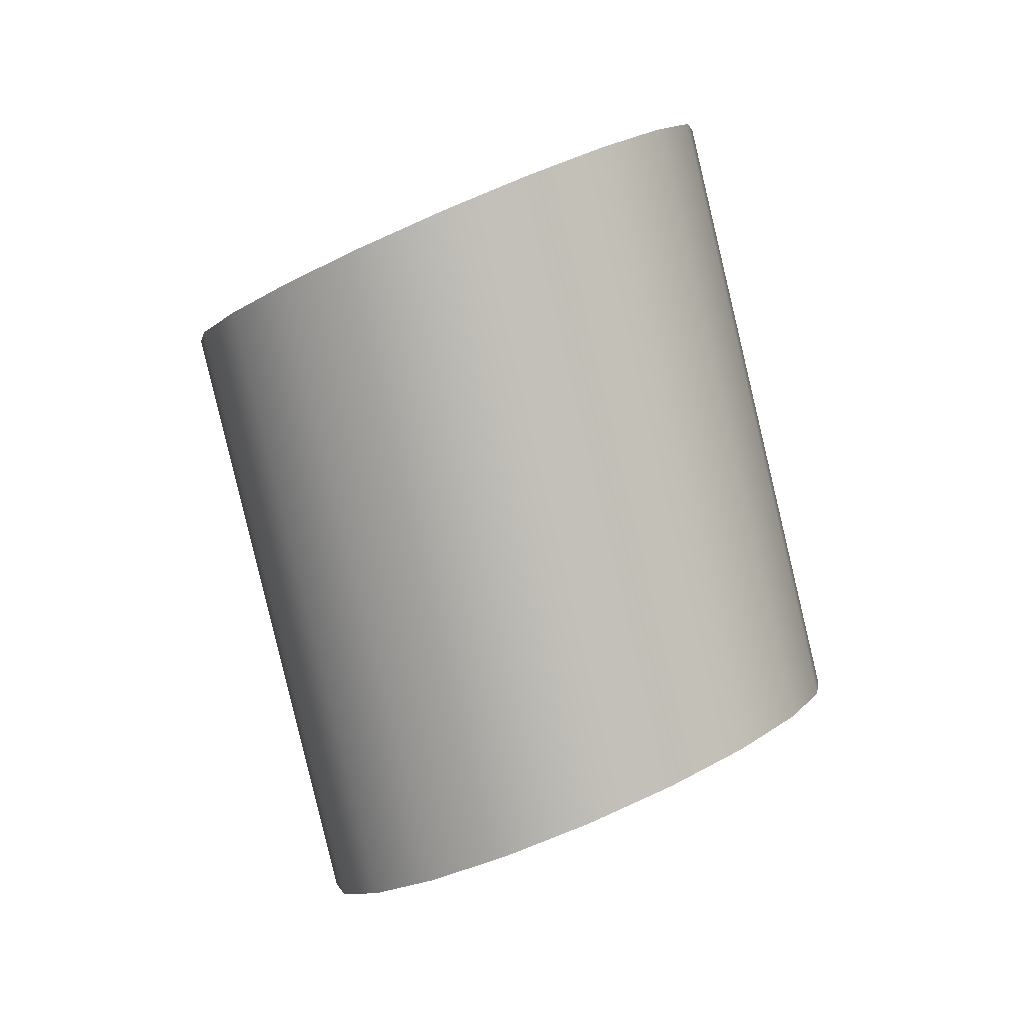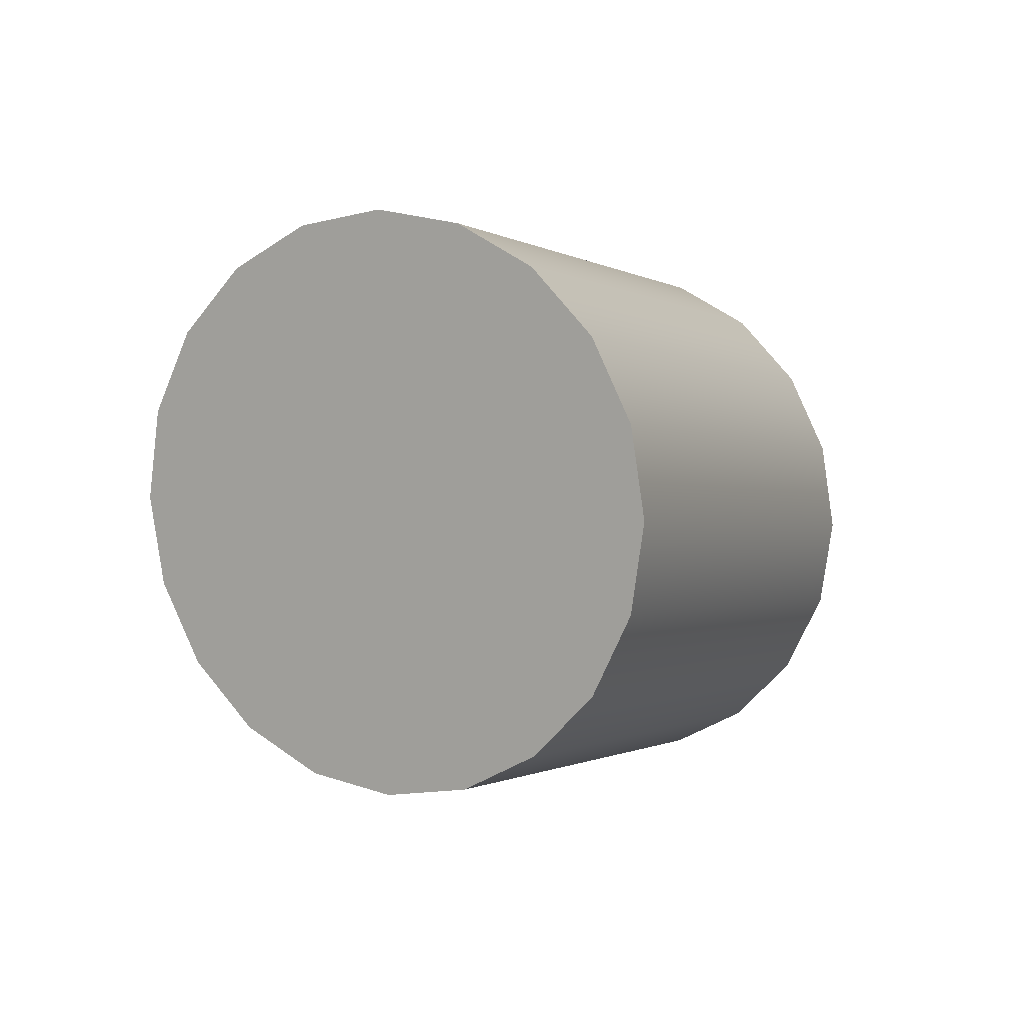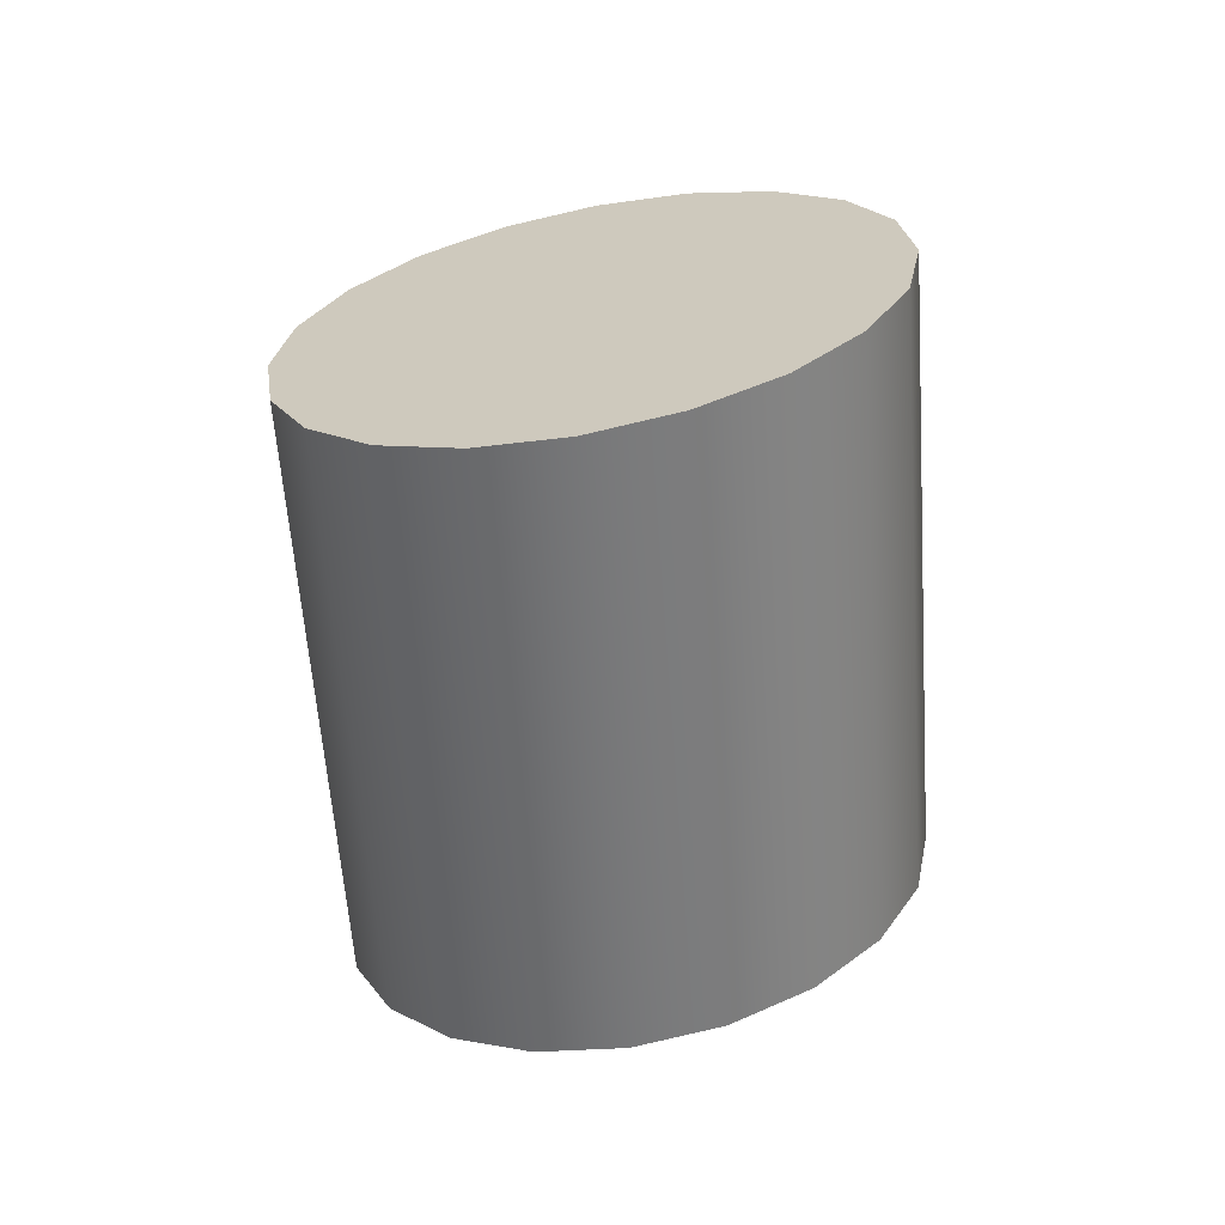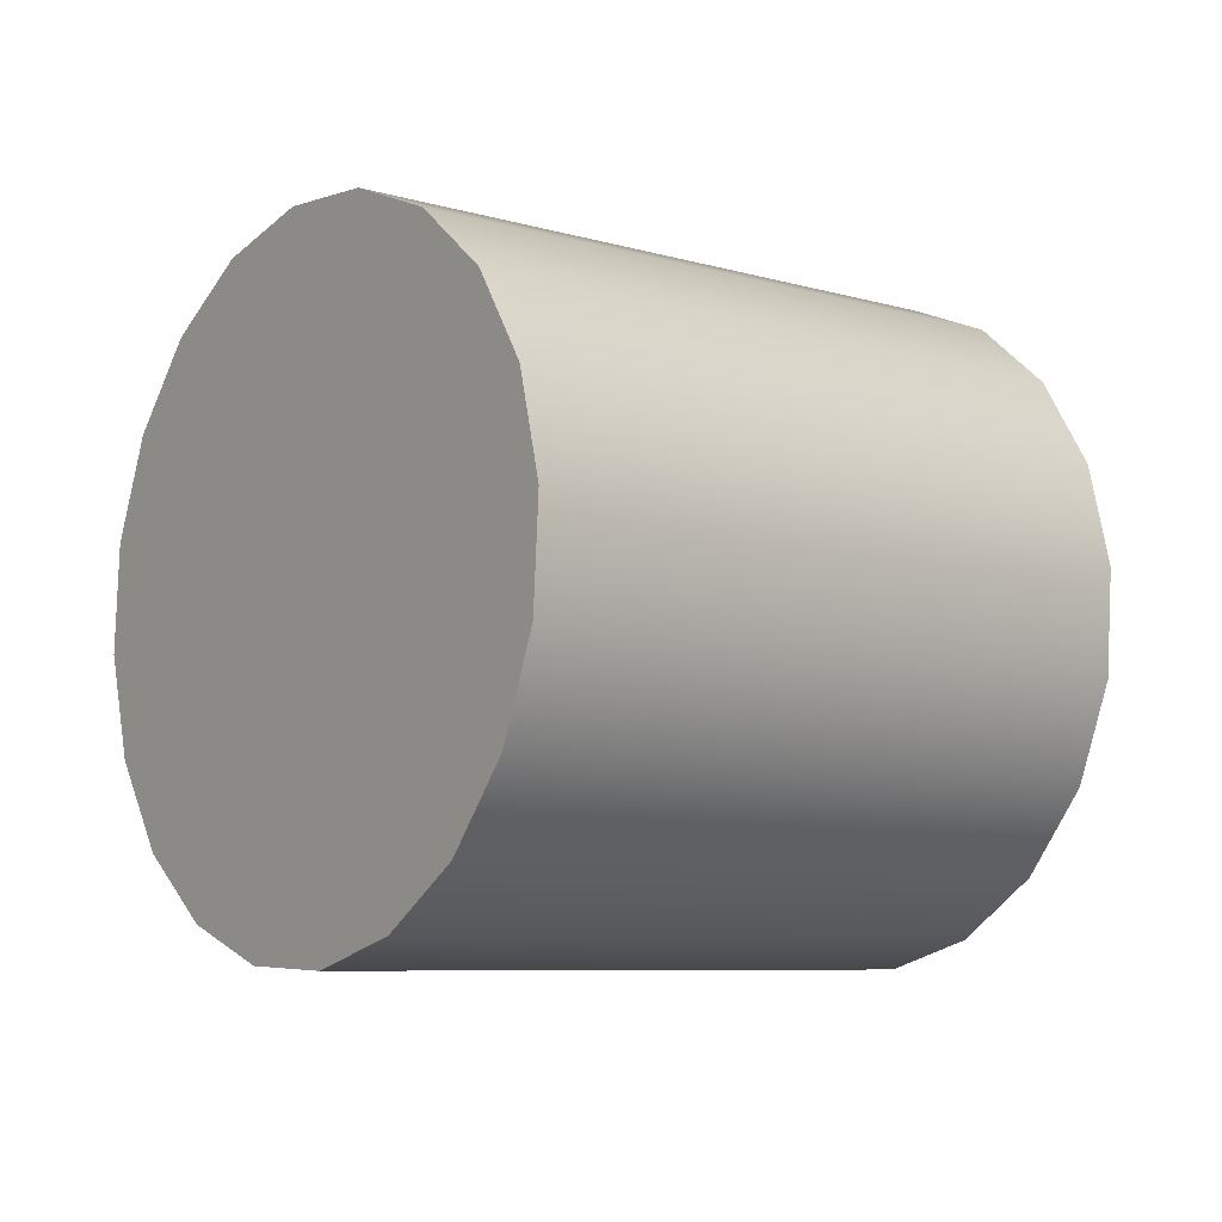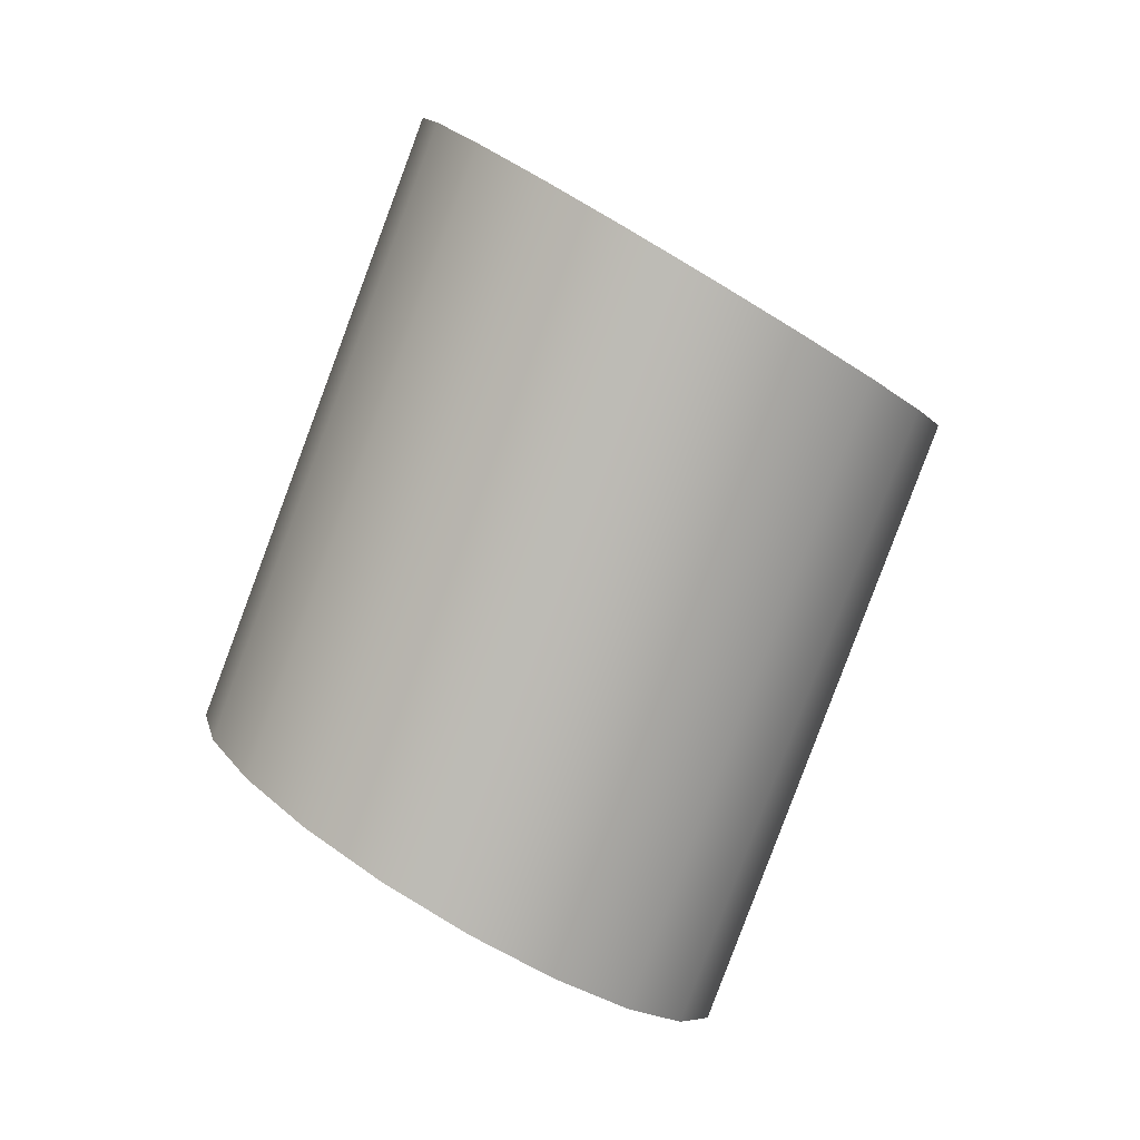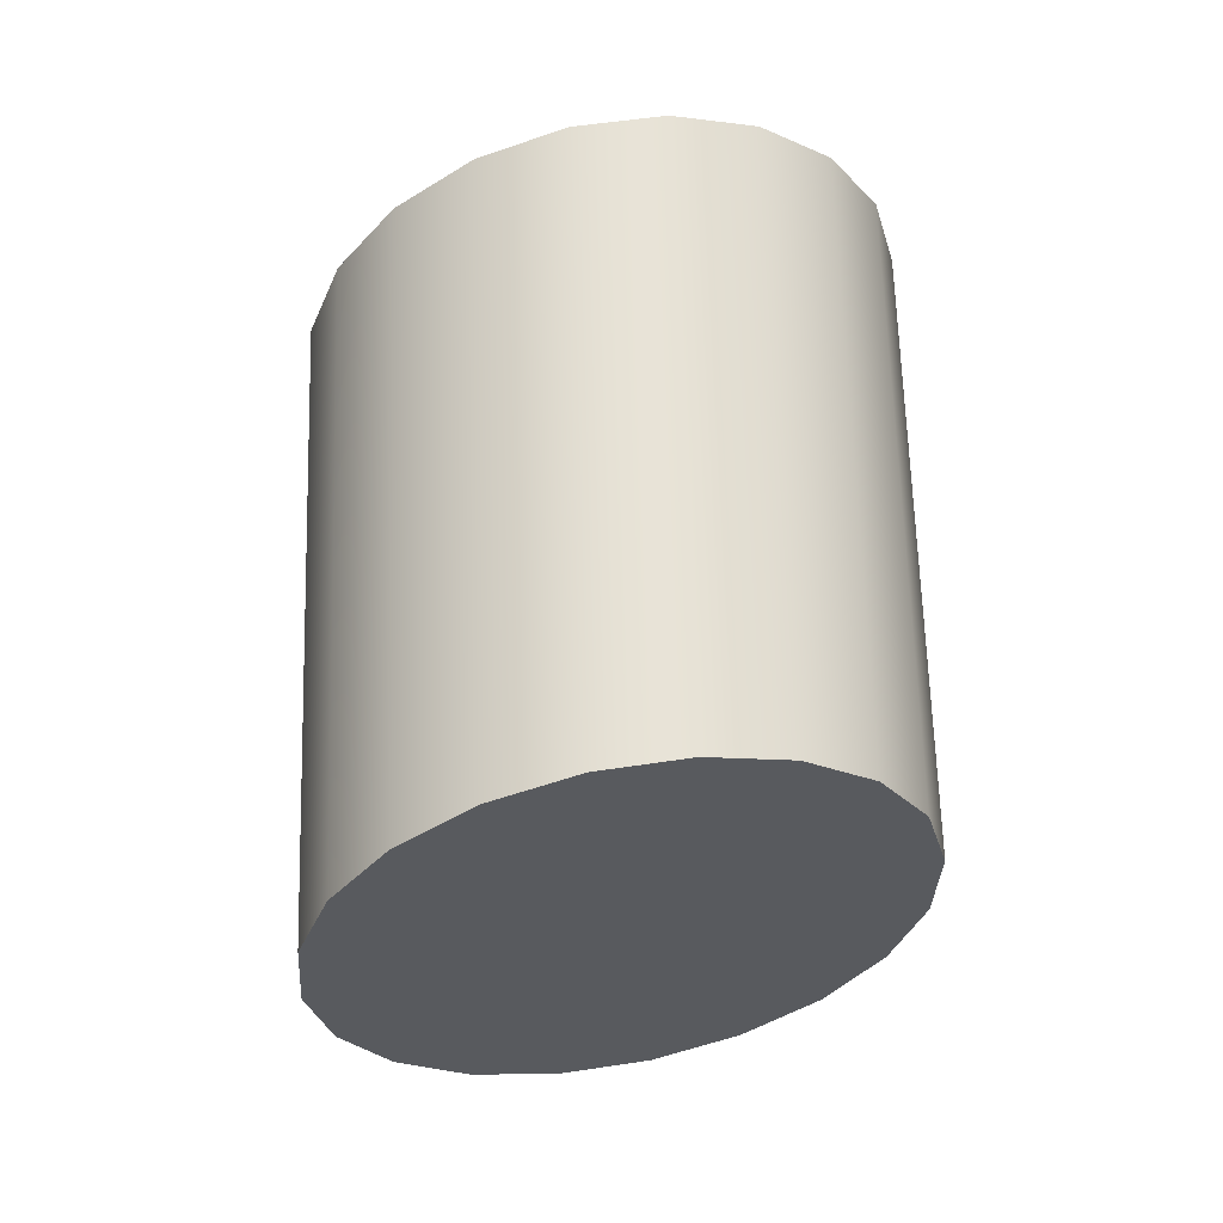
<metadata>
{"format":"obj","ext":"obj","renderer":"f3d","projection":"perspective","resolution":1024,"background":"white","views":[{"elev":27.9,"azim":17.1,"up":"+Z"},{"elev":78.8,"azim":-63.4,"up":"+Z"},{"elev":58.2,"azim":39.9,"up":"+Z"},{"elev":17.6,"azim":26.4,"up":"+Y"},{"elev":-9.9,"azim":175.9,"up":"+Z"},{"elev":-0.5,"azim":45.1,"up":"+Z"}]}
</metadata>
<code>
g default
v -0.1489 1.869 0.2032
v -0.1507 1.872 0.2011
v -0.1534 1.875 0.1987
v -0.1569 1.876 0.1962
v -0.1608 1.876 0.1939
v -0.1646 1.875 0.192
v -0.1681 1.872 0.1907
v -0.1709 1.869 0.1901
v -0.1727 1.865 0.1903
v -0.1733 1.861 0.1913
v -0.1727 1.857 0.1929
v -0.1709 1.853 0.195
v -0.1681 1.851 0.1975
v -0.1646 1.85 0.1999
v -0.1608 1.85 0.2022
v -0.1569 1.851 0.2041
v -0.1534 1.854 0.2054
v -0.1507 1.857 0.206
v -0.1489 1.861 0.2058
v -0.1483 1.865 0.2048
v -0.159 1.878 0.2307
v -0.1608 1.881 0.2286
v -0.1635 1.884 0.2262
v -0.167 1.885 0.2237
v -0.1709 1.885 0.2214
v -0.1748 1.883 0.2195
v -0.1783 1.881 0.2182
v -0.181 1.878 0.2176
v -0.1828 1.874 0.2178
v -0.1834 1.87 0.2188
v -0.1828 1.866 0.2204
v -0.181 1.862 0.2225
v -0.1783 1.86 0.225
v -0.1748 1.859 0.2274
v -0.1709 1.859 0.2297
v -0.167 1.86 0.2316
v -0.1635 1.862 0.2329
v -0.1608 1.866 0.2335
v -0.159 1.87 0.2333
v -0.1584 1.874 0.2323
v -0.1608 1.863 0.1981
v -0.1709 1.872 0.2256
g polySurface3
f 1 2 22 21
f 2 3 23 22
f 3 4 24 23
f 4 5 25 24
f 5 6 26 25
f 6 7 27 26
f 7 8 28 27
f 8 9 29 28
f 9 10 30 29
f 10 11 31 30
f 11 12 32 31
f 12 13 33 32
f 13 14 34 33
f 14 15 35 34
f 15 16 36 35
f 16 17 37 36
f 17 18 38 37
f 18 19 39 38
f 19 20 40 39
f 20 1 21 40
f 2 1 41
f 3 2 41
f 4 3 41
f 5 4 41
f 6 5 41
f 7 6 41
f 8 7 41
f 9 8 41
f 10 9 41
f 11 10 41
f 12 11 41
f 13 12 41
f 14 13 41
f 15 14 41
f 16 15 41
f 17 16 41
f 18 17 41
f 19 18 41
f 20 19 41
f 1 20 41
f 21 22 42
f 22 23 42
f 23 24 42
f 24 25 42
f 25 26 42
f 26 27 42
f 27 28 42
f 28 29 42
f 29 30 42
f 30 31 42
f 31 32 42
f 32 33 42
f 33 34 42
f 34 35 42
f 35 36 42
f 36 37 42
f 37 38 42
f 38 39 42
f 39 40 42
f 40 21 42

</code>
